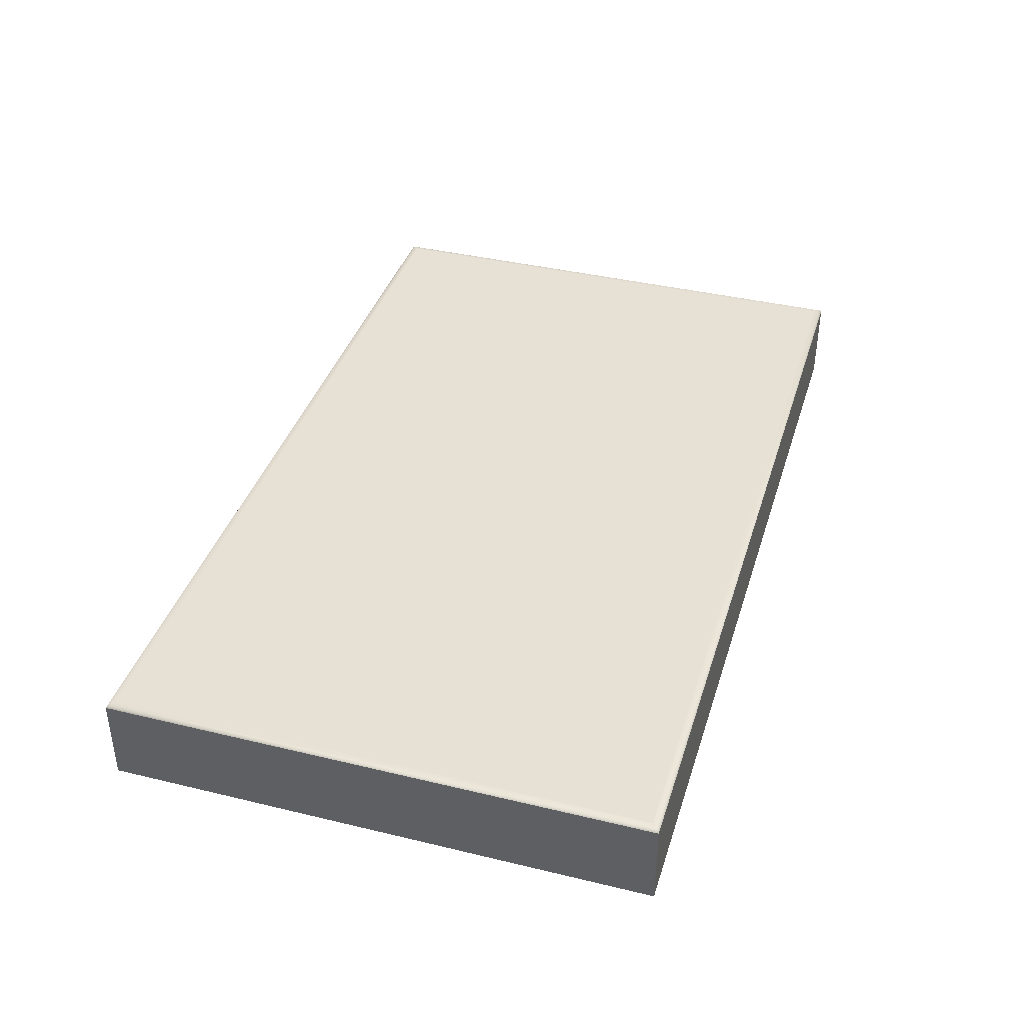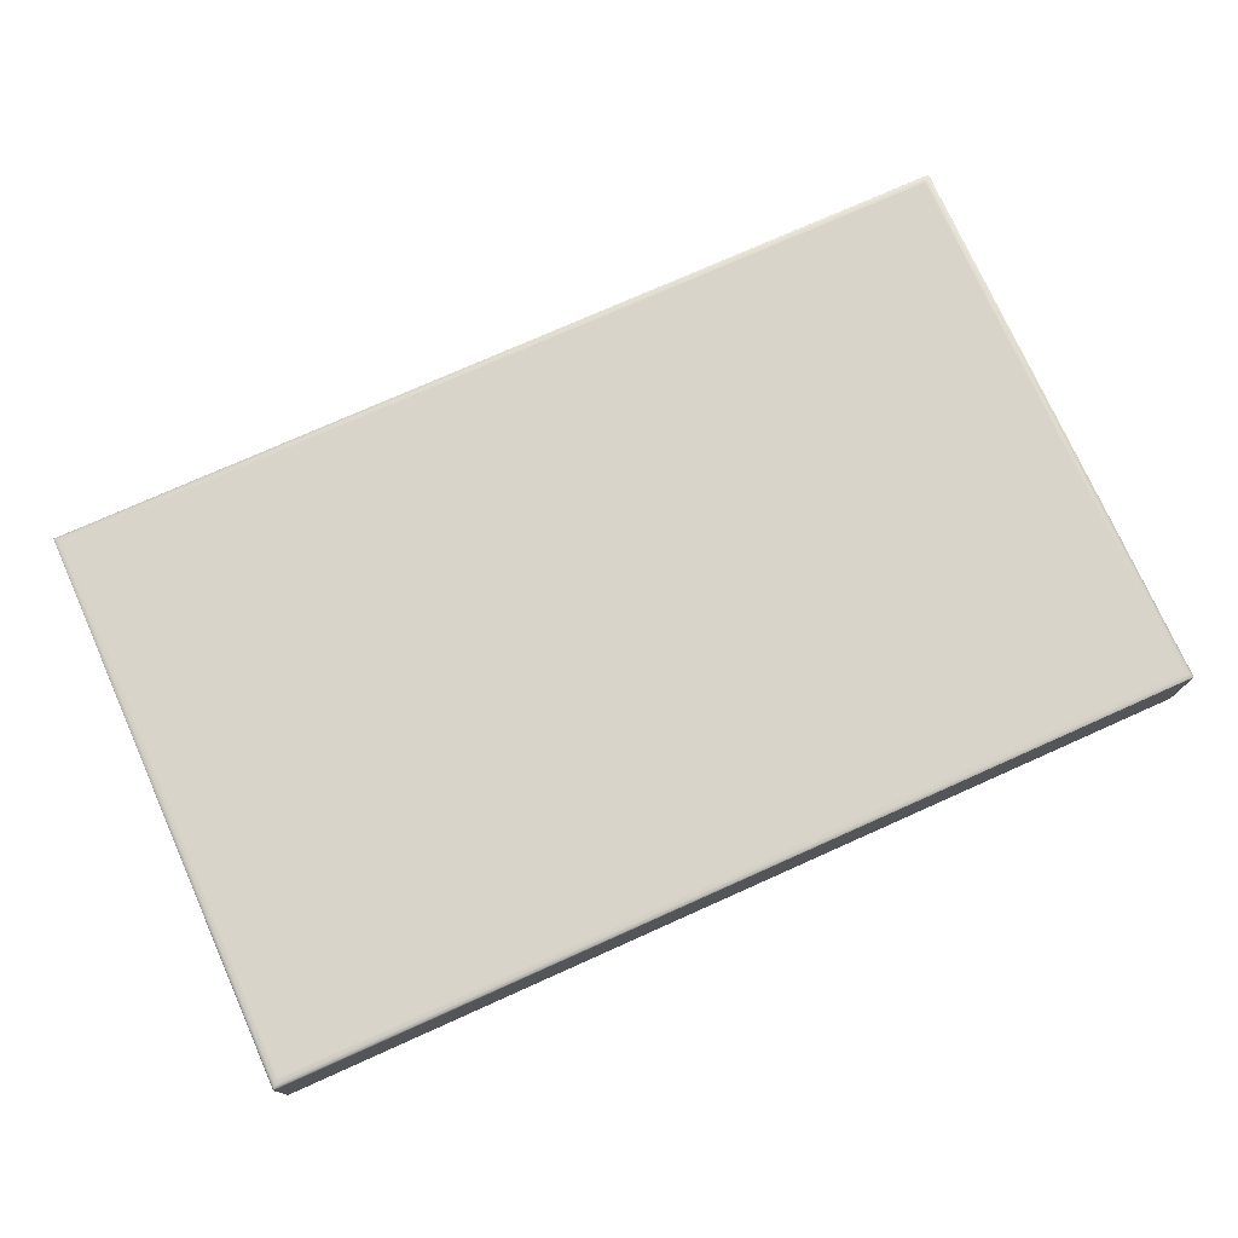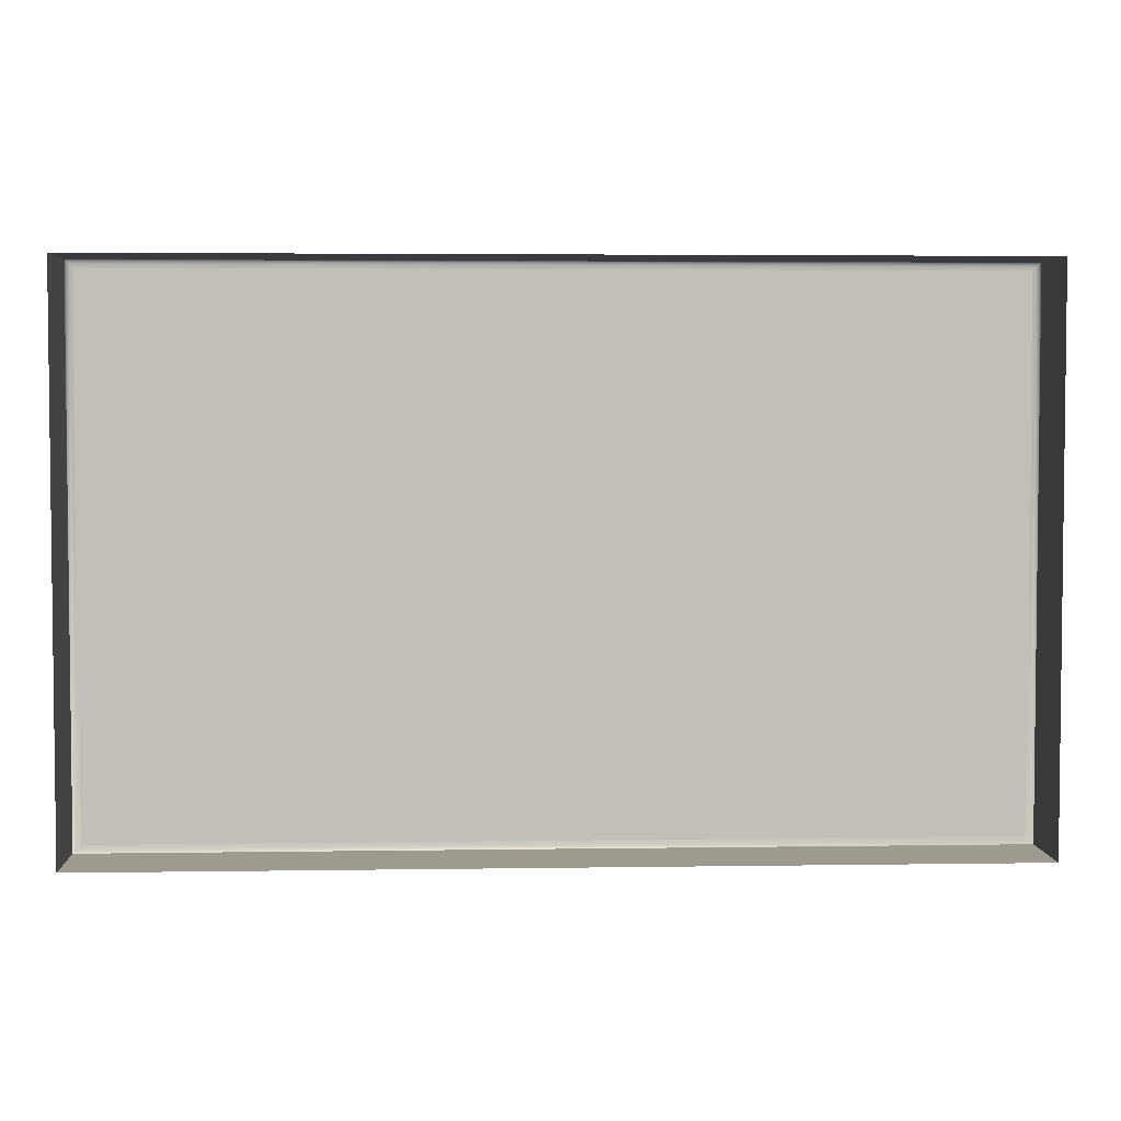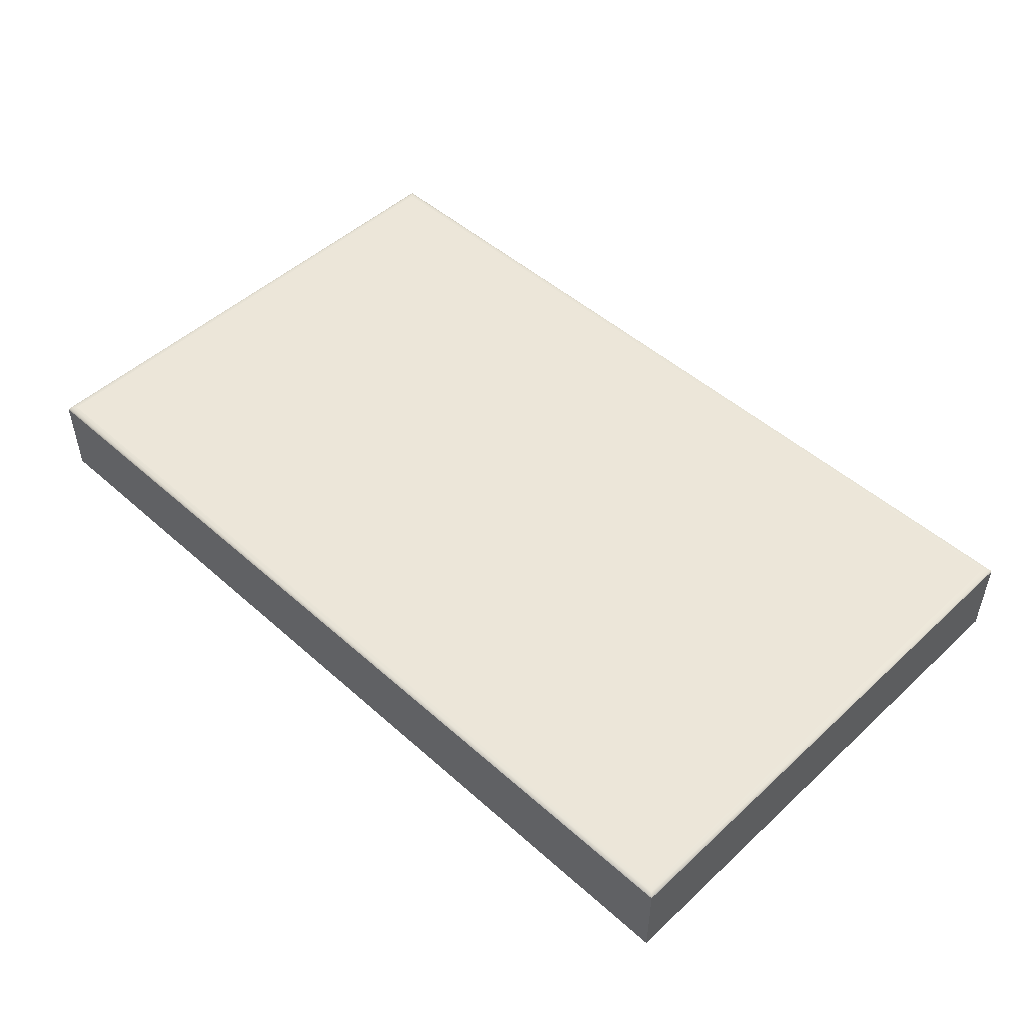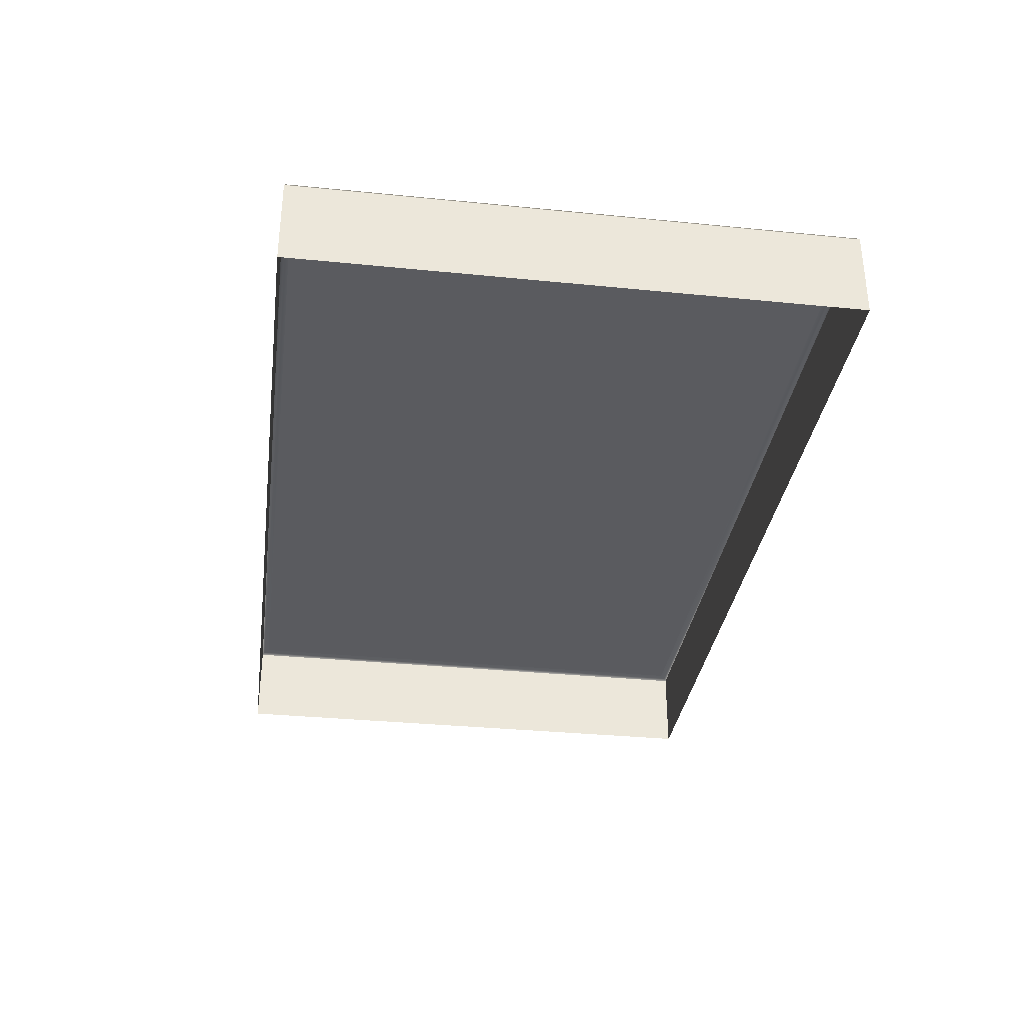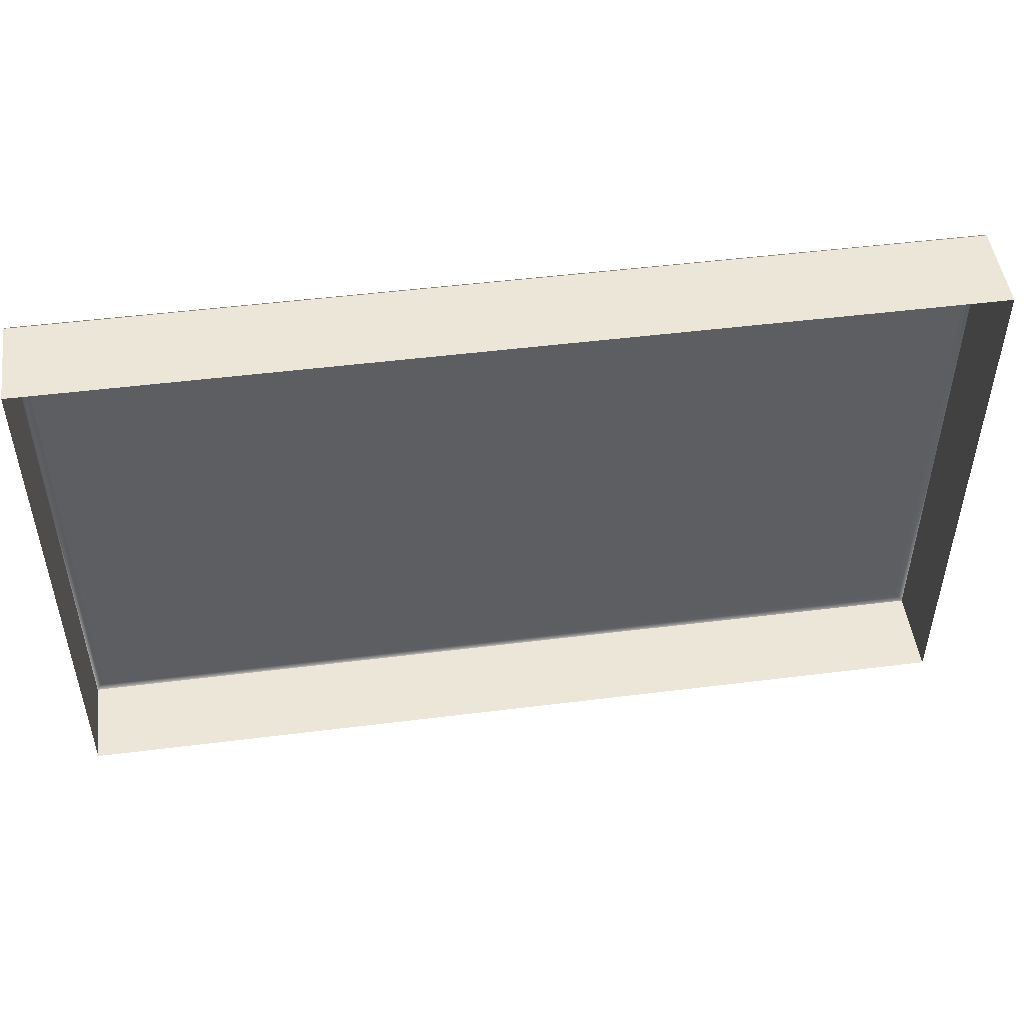
<metadata>
{"format":"obj","ext":"obj","renderer":"f3d","projection":"perspective","resolution":1024,"background":"white","views":[{"elev":39.0,"azim":106.8,"up":"+Y"},{"elev":75.2,"azim":155.9,"up":"+Y"},{"elev":3.8,"azim":-2.9,"up":"+Z"},{"elev":49.1,"azim":44.5,"up":"+Y"},{"elev":-33.4,"azim":-97.8,"up":"+Y"},{"elev":49.3,"azim":-7.9,"up":"+Z"}]}
</metadata>
<code>
o mesh85/mesh85-geometry#mesh85-geometry
v 0.4872 -0.1531 0.3387
v 0.4042 -0.1612 0.3387
v 0.4042 -0.1531 0.3387
v 0.4872 -0.1612 0.3387
v 0.4042 -0.1612 0.3891
v 0.4042 -0.153 0.3387
v 0.4872 -0.1531 0.3891
v 0.4042 -0.1531 0.3891
v 0.4871 -0.153 0.3387
v 0.4042 -0.153 0.389
v 0.4872 -0.1612 0.3891
v 0.4871 -0.153 0.389
v 0.4045 -0.1528 0.339
v 0.4045 -0.1528 0.3888
v 0.4869 -0.1528 0.339
v 0.4869 -0.1528 0.3888
v 0.4866 -0.1528 0.3393
v 0.4048 -0.1528 0.3393
v 0.4048 -0.1528 0.3884
v 0.4866 -0.1528 0.3884
f 1 2 3
f 2 1 4
f 5 3 2
f 6 1 3
f 7 4 1
f 3 5 8
f 1 6 9
f 3 10 6
f 4 7 11
f 1 12 7
f 5 7 8
f 10 3 8
f 13 9 6
f 12 1 9
f 14 6 10
f 7 5 11
f 10 7 12
f 7 10 8
f 9 13 15
f 6 14 13
f 9 16 12
f 12 14 10
f 13 17 15
f 16 9 15
f 14 18 13
f 14 12 16
f 17 13 18
f 17 16 15
f 18 14 19
f 20 14 16
f 19 17 18
f 16 17 20
f 14 20 19
f 17 19 20
f 3 2 1
f 4 1 2
f 2 3 5
f 3 1 6
f 1 4 7
f 8 5 3
f 9 6 1
f 6 10 3
f 11 7 4
f 7 12 1
f 8 7 5
f 8 3 10
f 6 9 13
f 9 1 12
f 10 6 14
f 11 5 7
f 12 7 10
f 8 10 7
f 15 13 9
f 13 14 6
f 12 16 9
f 10 14 12
f 15 17 13
f 15 9 16
f 13 18 14
f 16 12 14
f 18 13 17
f 15 16 17
f 19 14 18
f 16 14 20
f 18 17 19
f 20 17 16
f 19 20 14
f 20 19 17

</code>
